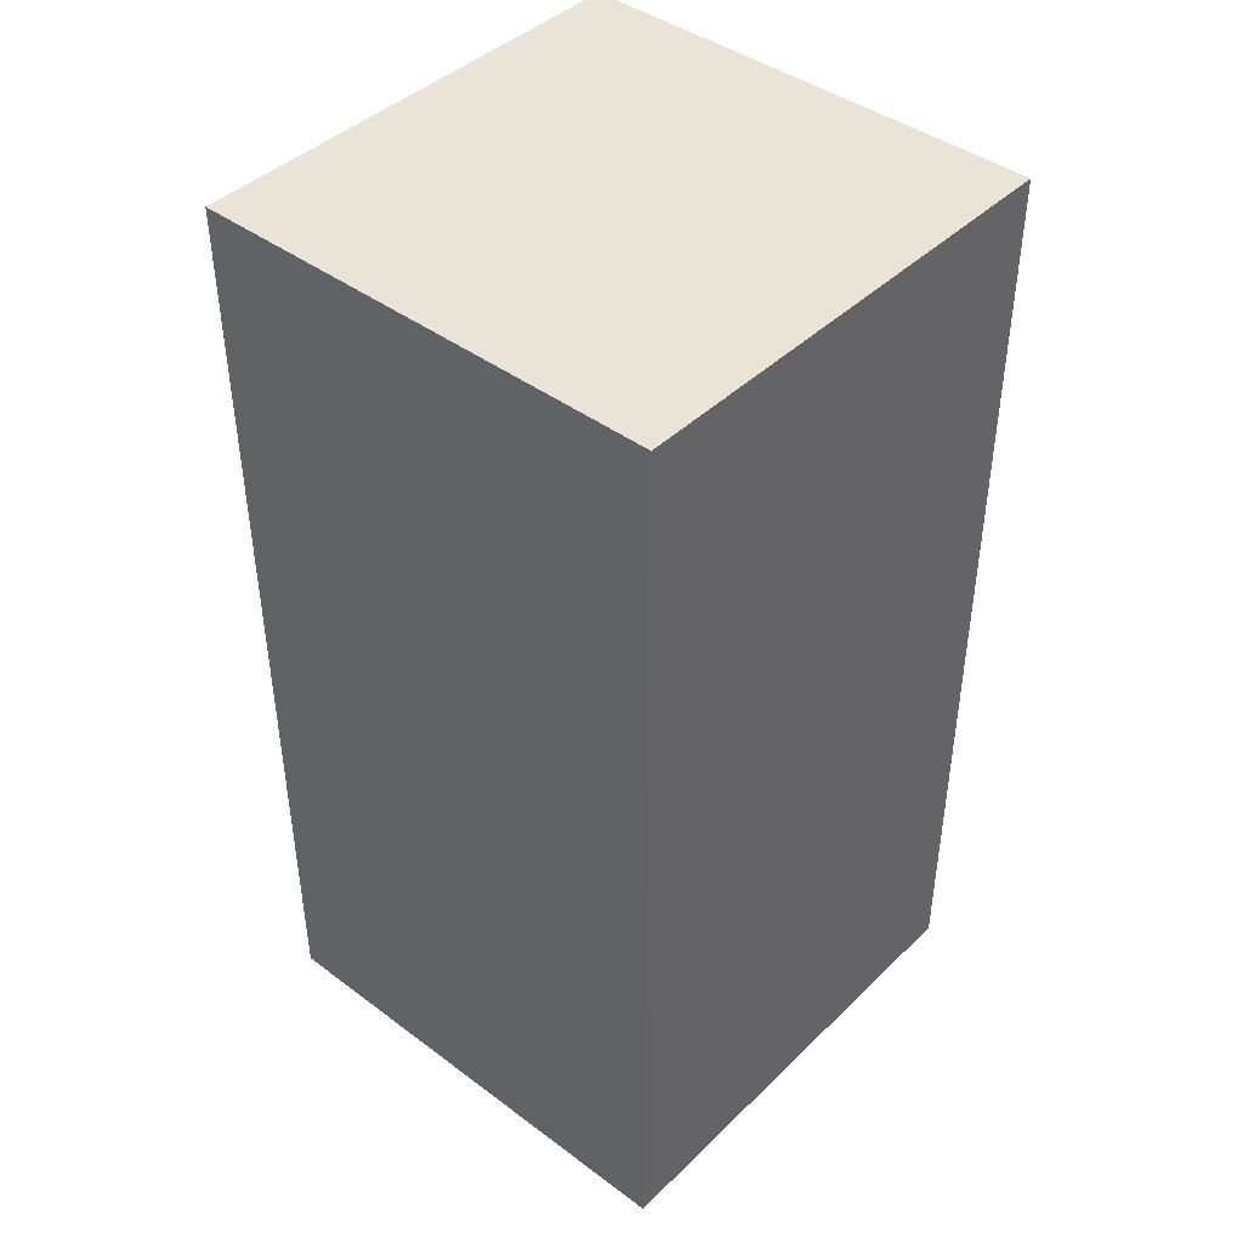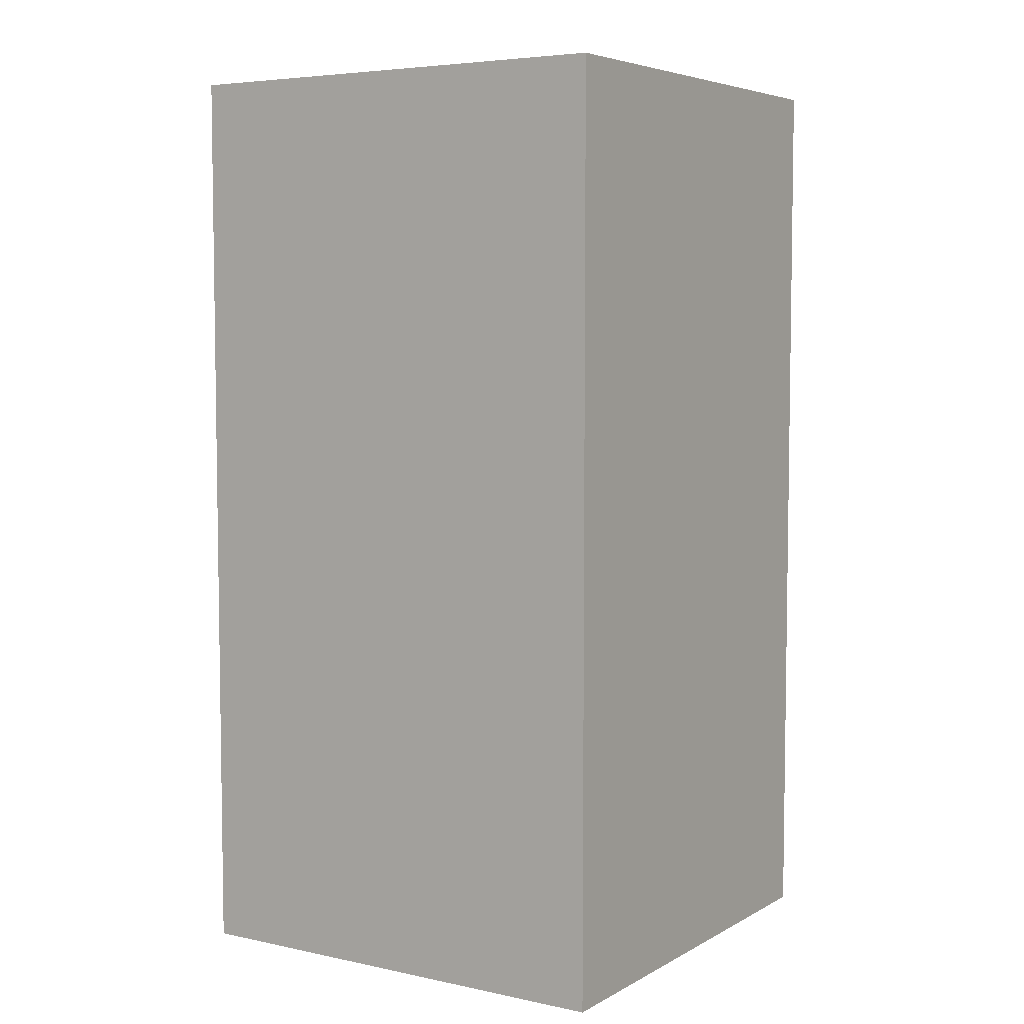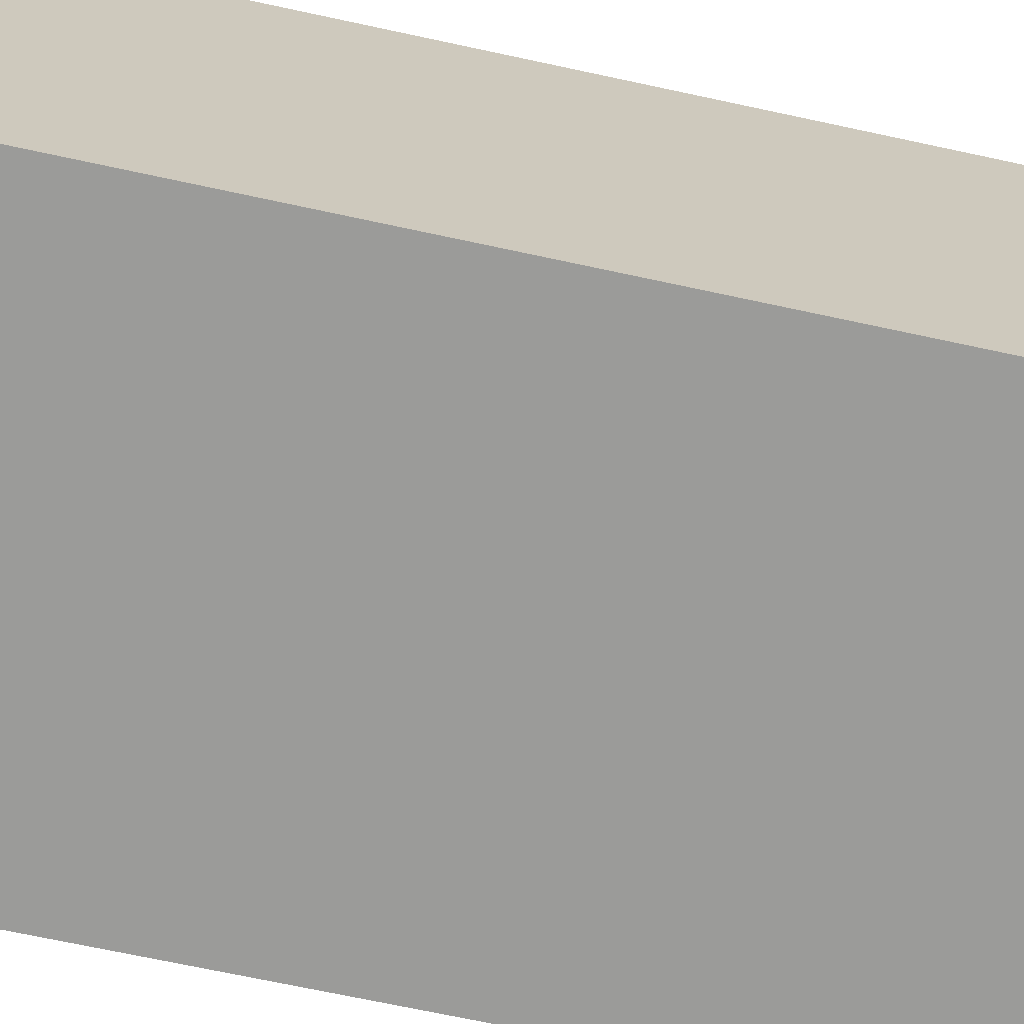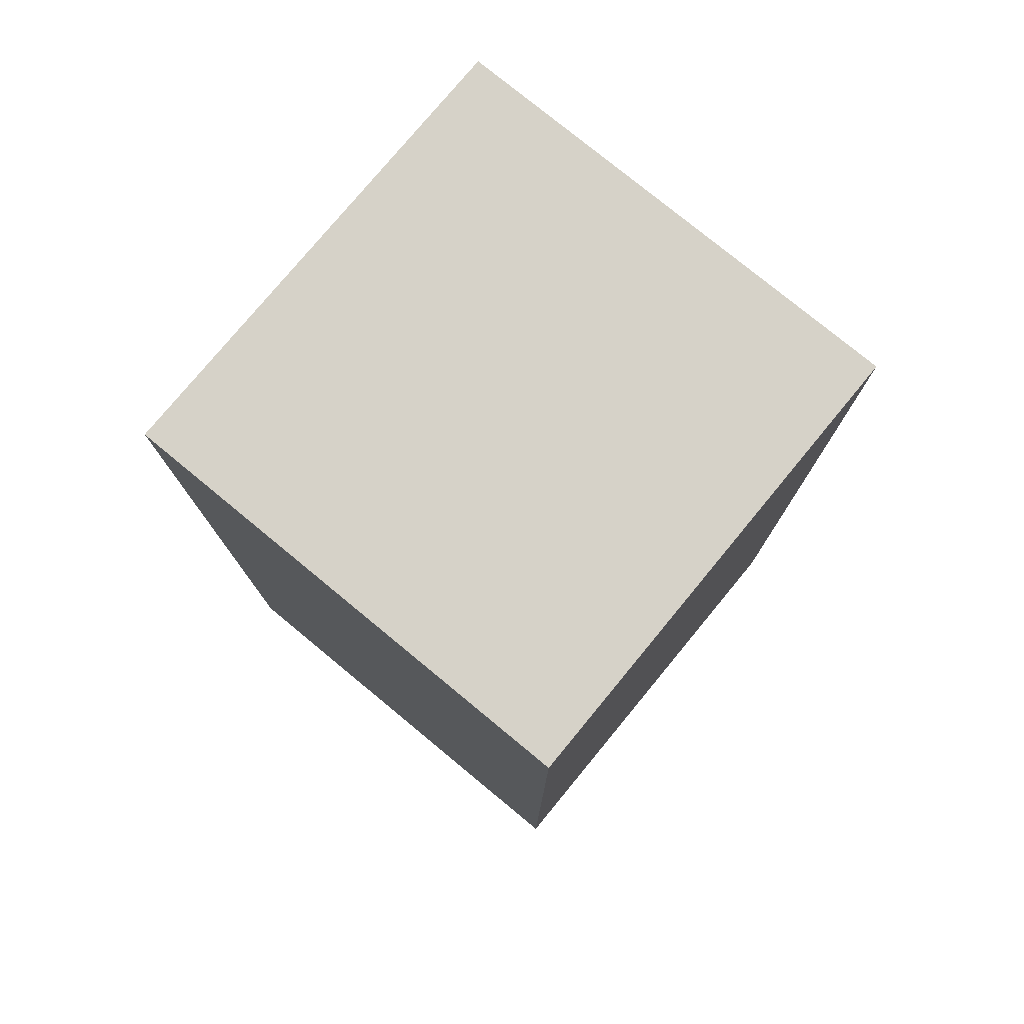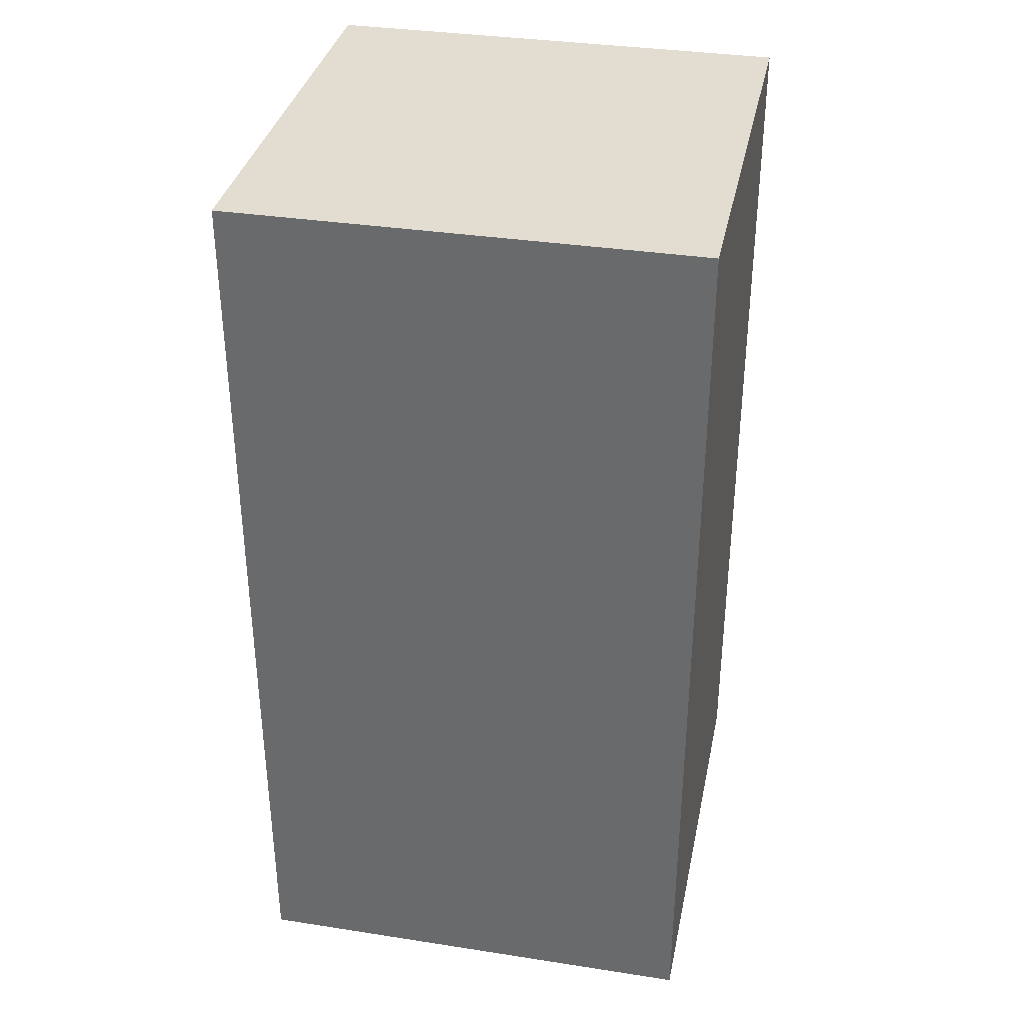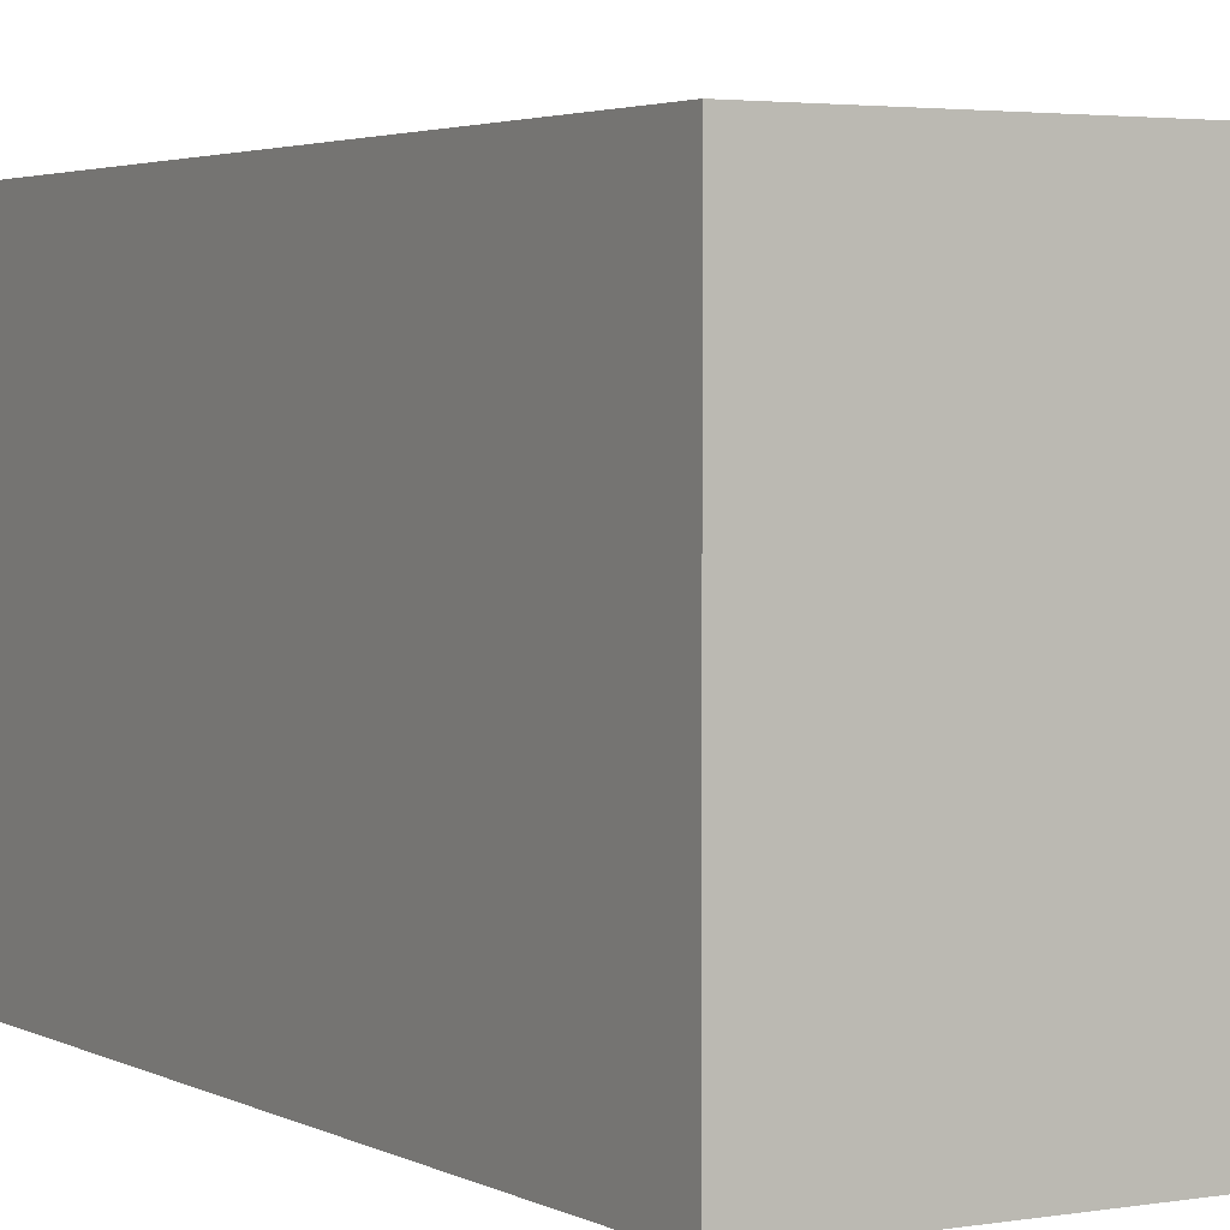
<metadata>
{"format":"obj","ext":"obj","renderer":"f3d","projection":"perspective","resolution":1024,"background":"white","views":[{"elev":42.8,"azim":-48.6,"up":"+Y"},{"elev":5.5,"azim":122.8,"up":"+Y"},{"elev":-69.6,"azim":77.8,"up":"+Z"},{"elev":77.6,"azim":129.5,"up":"+Y"},{"elev":35.2,"azim":11.6,"up":"+Y"},{"elev":3.0,"azim":149.6,"up":"+Z"}]}
</metadata>
<code>
o TeaBox_LightGreen-4
v -0.76 1.06 -3.94
v -0.76 1.06 -3.98
v -0.76 1.12 -3.94
v -0.76 1.12 -3.98
v -0.76 1.14 -3.94
v -0.76 1.14 -3.98
v -0.72 1.06 -3.94
v -0.72 1.06 -3.98
v -0.72 1.12 -3.94
v -0.72 1.12 -3.98
v -0.72 1.14 -3.94
v -0.72 1.14 -3.98
v -0.76 1.06 -3.94
v -0.76 1.12 -3.94
v -0.76 1.14 -3.94
v -0.72 1.06 -3.94
v -0.72 1.12 -3.94
v -0.72 1.14 -3.94
v -0.76 1.06 -3.98
v -0.76 1.12 -3.98
v -0.76 1.14 -3.98
v -0.72 1.06 -3.98
v -0.72 1.12 -3.98
v -0.72 1.14 -3.98
v -0.76 1.06 -3.94
v -0.72 1.06 -3.94
v -0.76 1.06 -3.98
v -0.72 1.06 -3.98
v -0.76 1.14 -3.94
v -0.72 1.14 -3.94
v -0.76 1.14 -3.98
v -0.72 1.14 -3.98
f 3 2 1
f 4 2 3
f 5 4 3
f 6 4 5
f 7 8 9
f 9 8 10
f 9 10 11
f 11 10 12
f 16 14 13
f 17 15 14
f 17 14 16
f 18 15 17
f 19 20 22
f 20 21 23
f 22 20 23
f 23 21 24
f 27 26 25
f 28 26 27
f 29 30 31
f 31 30 32

</code>
